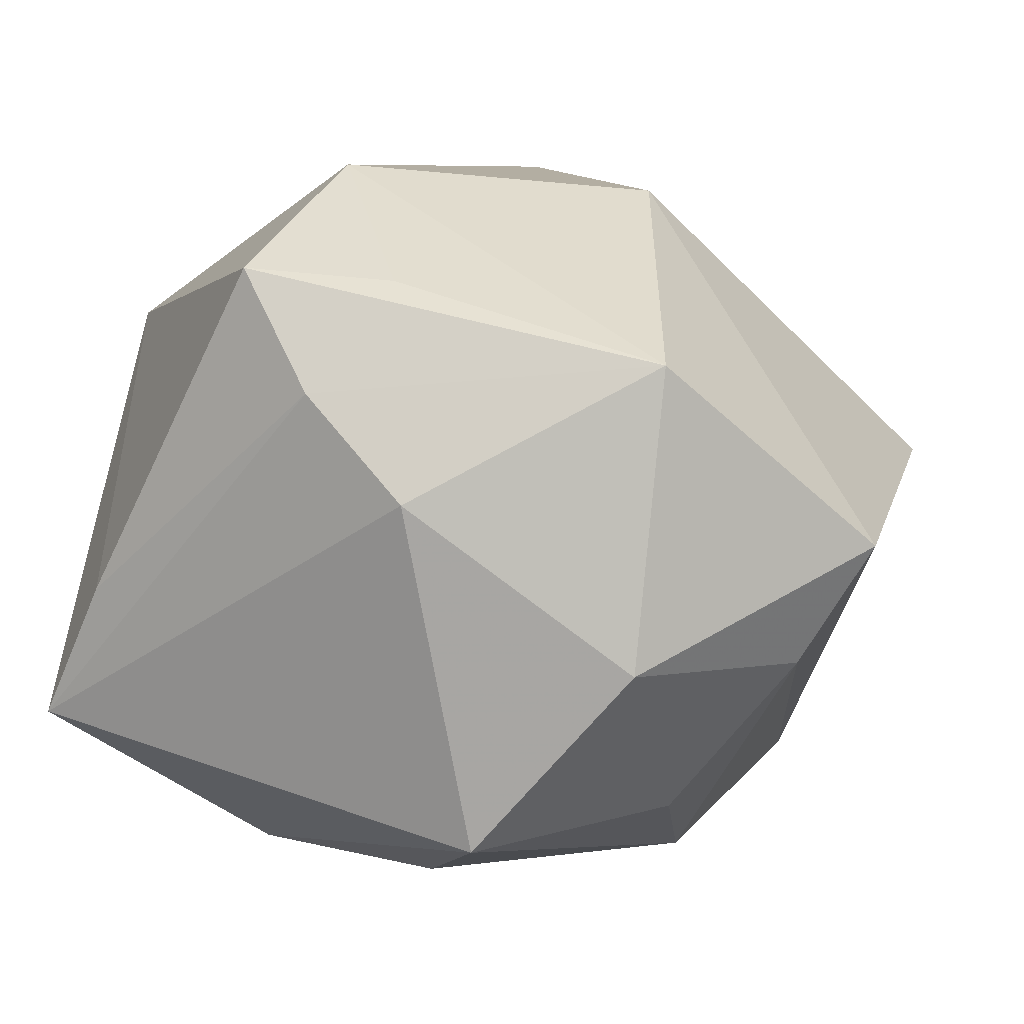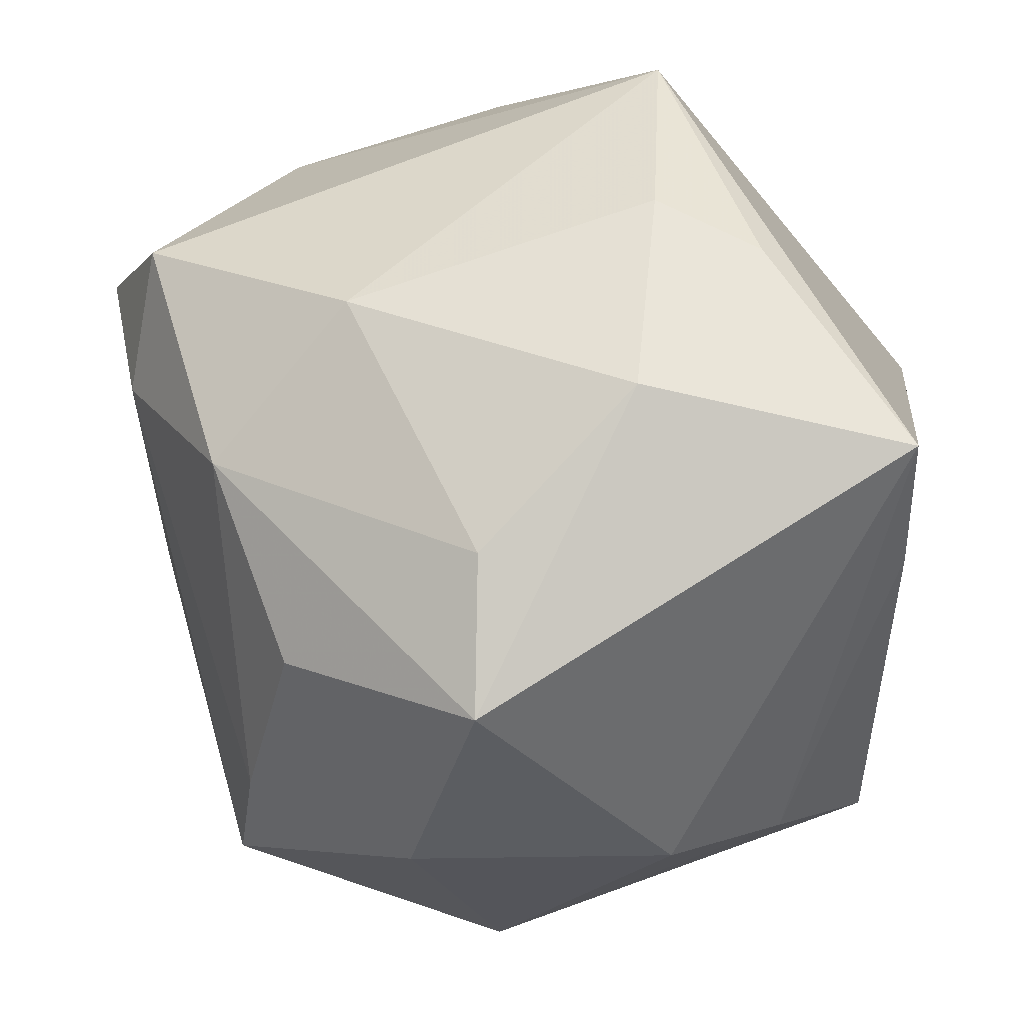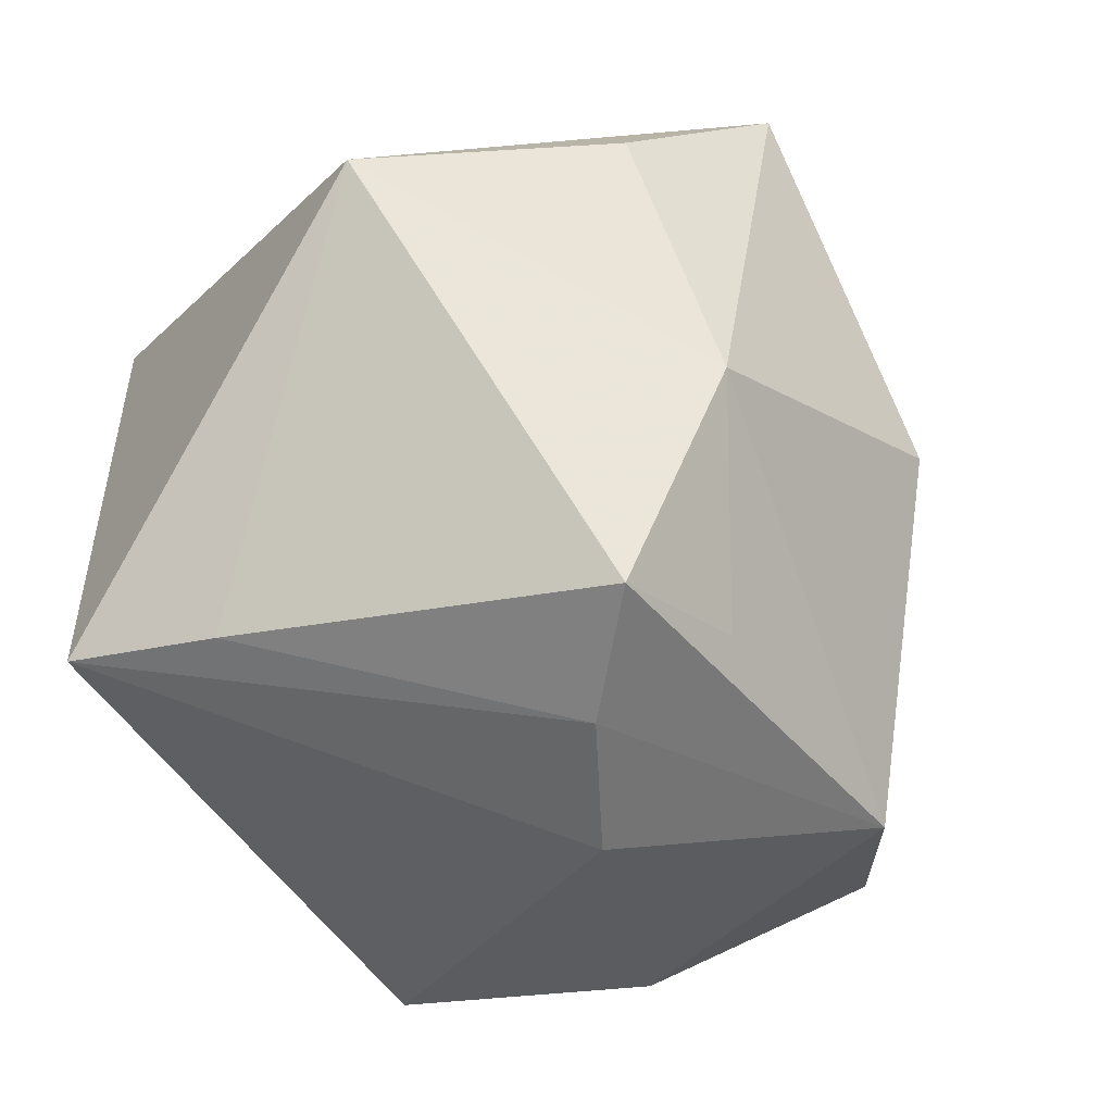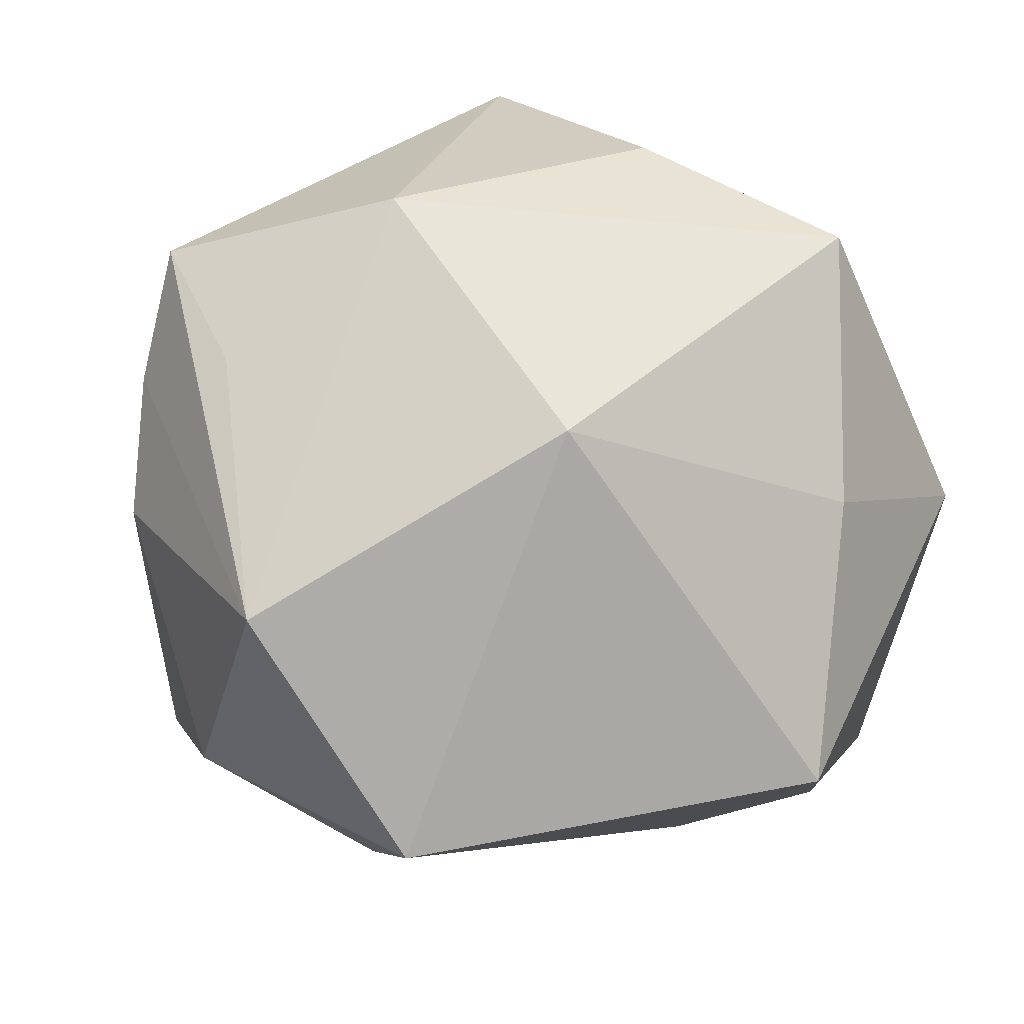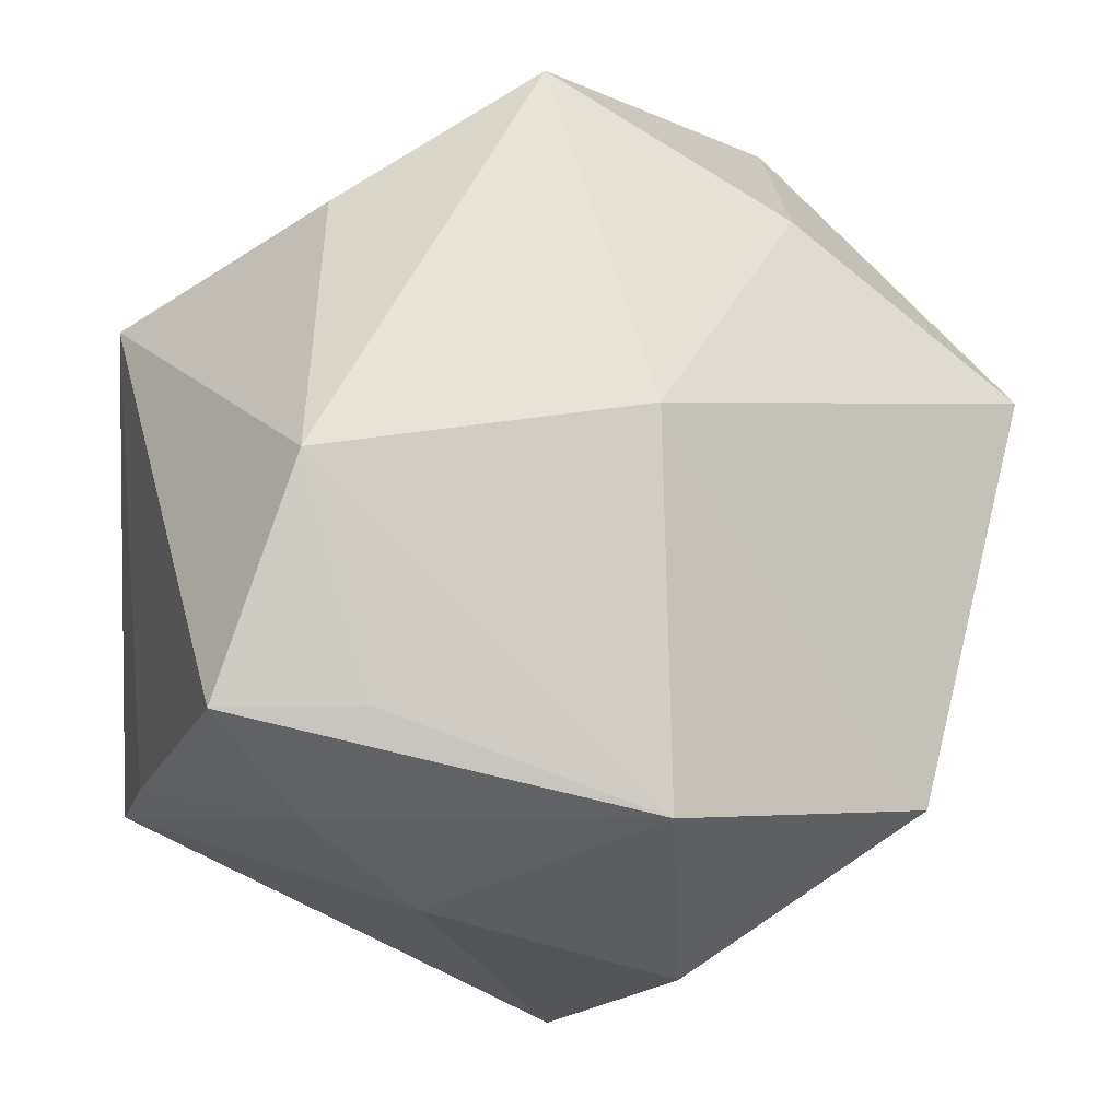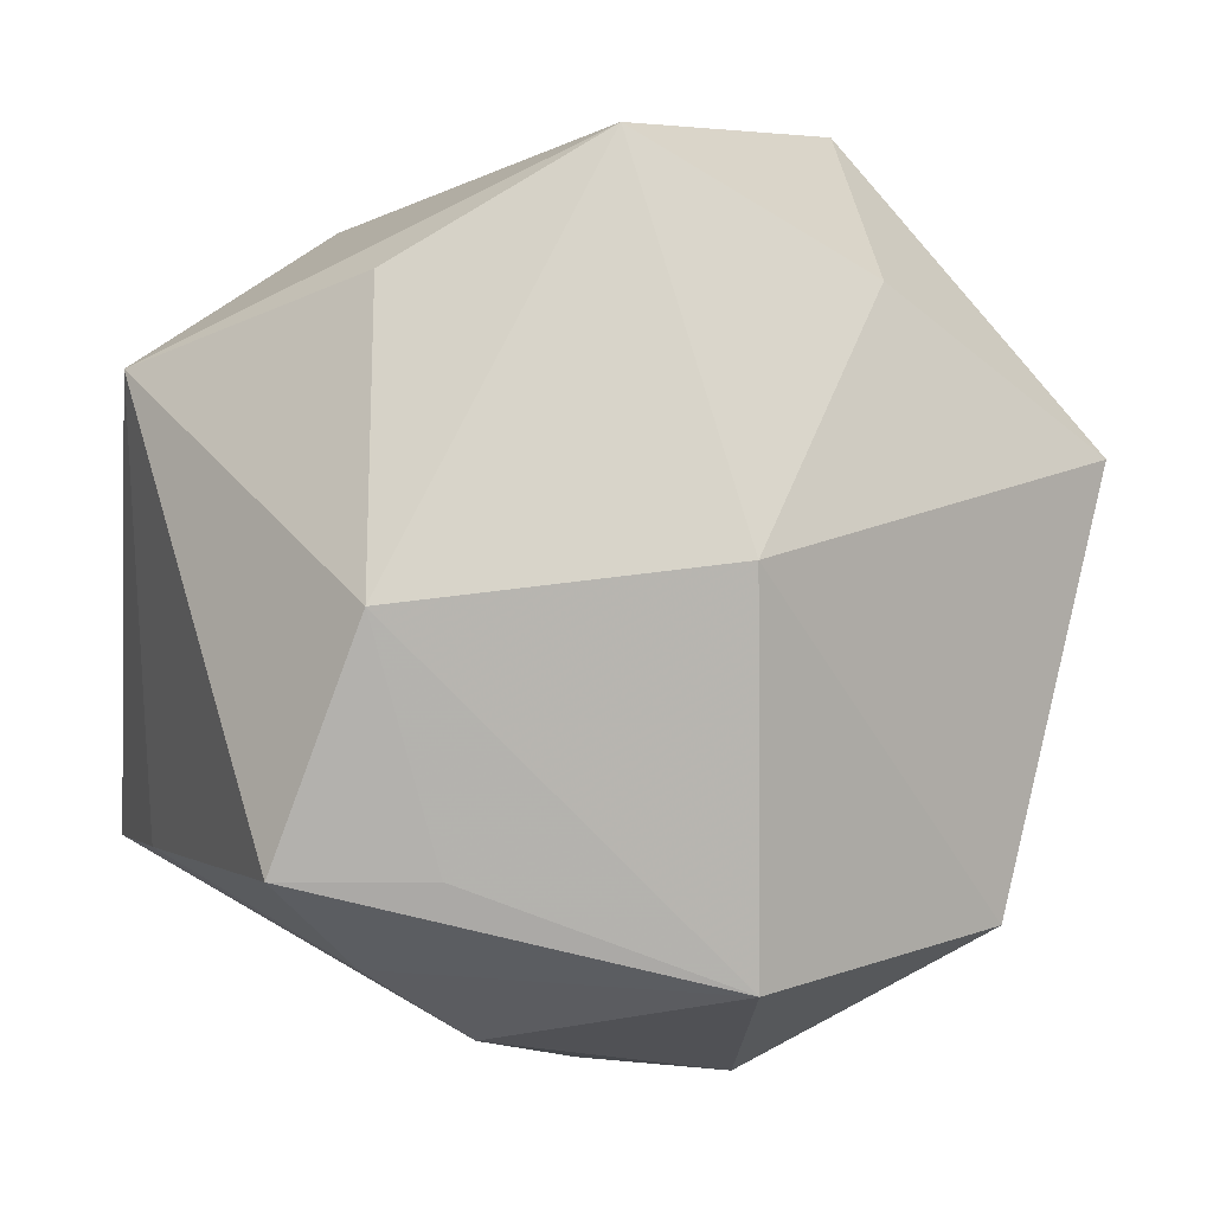
<metadata>
{"format":"obj","ext":"obj","renderer":"f3d","projection":"perspective","resolution":1024,"background":"white","views":[{"elev":-67.1,"azim":-12.4,"up":"+Y"},{"elev":-44.0,"azim":-168.3,"up":"+Y"},{"elev":-25.7,"azim":-56.1,"up":"+Y"},{"elev":71.2,"azim":63.3,"up":"+Z"},{"elev":-17.4,"azim":-3.7,"up":"+Y"},{"elev":-1.4,"azim":-9.0,"up":"+Y"}]}
</metadata>
<code>
v -0.01464 0.001131 -0.02583
v -0.001078 0.02758 0.02109
v -0.01663 -0.001501 0.02594
v -0.03029 -0.01646 -0.01545
v -0.03029 0.01387 0.005925
v -0.008581 -0.02807 0.01121
v 0.007604 0.03028 -0.01238
v 0.01521 -0.02309 -0.009757
v 0.02476 -0.02123 0.01247
v -0.0005038 -0.02344 -0.0184
v 0.001106 -0.03202 -0.01151
v 0.007501 -0.004558 -0.02583
v -0.01243 -0.01465 -0.02332
v 0.009083 -0.03121 0.003619
v -0.01551 0.01892 0.01799
v 0.0295 0.01303 -0.01603
v -0.001428 0.02695 -0.01696
v 0.02724 0.00162 -0.01526
v 0.0162 0.01904 0.01639
v -0.02211 -0.01742 0.02174
v 0.03273 0.008625 0.009622
v 0.01603 0.03034 0.002877
v -0.02156 -0.001808 -0.02229
v -0.02832 -0.01673 -0.00471
v 0.02141 -0.02272 0.003184
v -0.01588 0.02486 -0.008346
v 0.005808 0.001192 0.02806
v 0.01515 0.02391 -0.01655
v 0.02346 0.006771 -0.02387
v -0.01187 -0.01743 0.02303
v 0.006819 -0.02436 0.02337
v 0.02869 0.01663 -0.006363
v 0.01868 -0.01167 -0.01897
v -0.01627 -0.0231 0.01577
v -0.01546 0.01619 -0.02583
f 27 9 21
f 26 35 5
f 5 2 26
f 27 2 3
f 5 20 3
f 30 3 20
f 12 35 29
f 22 16 28
f 28 29 35
f 16 29 28
f 19 2 27
f 27 21 19
f 22 2 19
f 19 21 22
f 32 16 22
f 22 21 32
f 32 21 16
f 6 11 14
f 4 11 6
f 5 35 4
f 15 2 5
f 5 3 15
f 15 3 2
f 31 30 20
f 6 14 31
f 31 14 9
f 27 3 31
f 3 30 31
f 31 9 27
f 22 28 7
f 7 2 22
f 7 26 2
f 34 4 6
f 6 31 34
f 34 31 20
f 24 20 5
f 5 4 24
f 24 34 20
f 4 34 24
f 12 10 13
f 13 10 11
f 11 4 13
f 9 14 25
f 12 29 33
f 33 10 12
f 11 10 33
f 17 28 35
f 17 7 28
f 35 26 17
f 26 7 17
f 1 13 4
f 1 35 12
f 12 13 1
f 25 33 18
f 9 25 18
f 18 29 16
f 18 33 29
f 18 21 9
f 16 21 18
f 11 33 8
f 8 33 25
f 8 14 11
f 8 25 14
f 23 4 35
f 35 1 23
f 23 1 4

</code>
